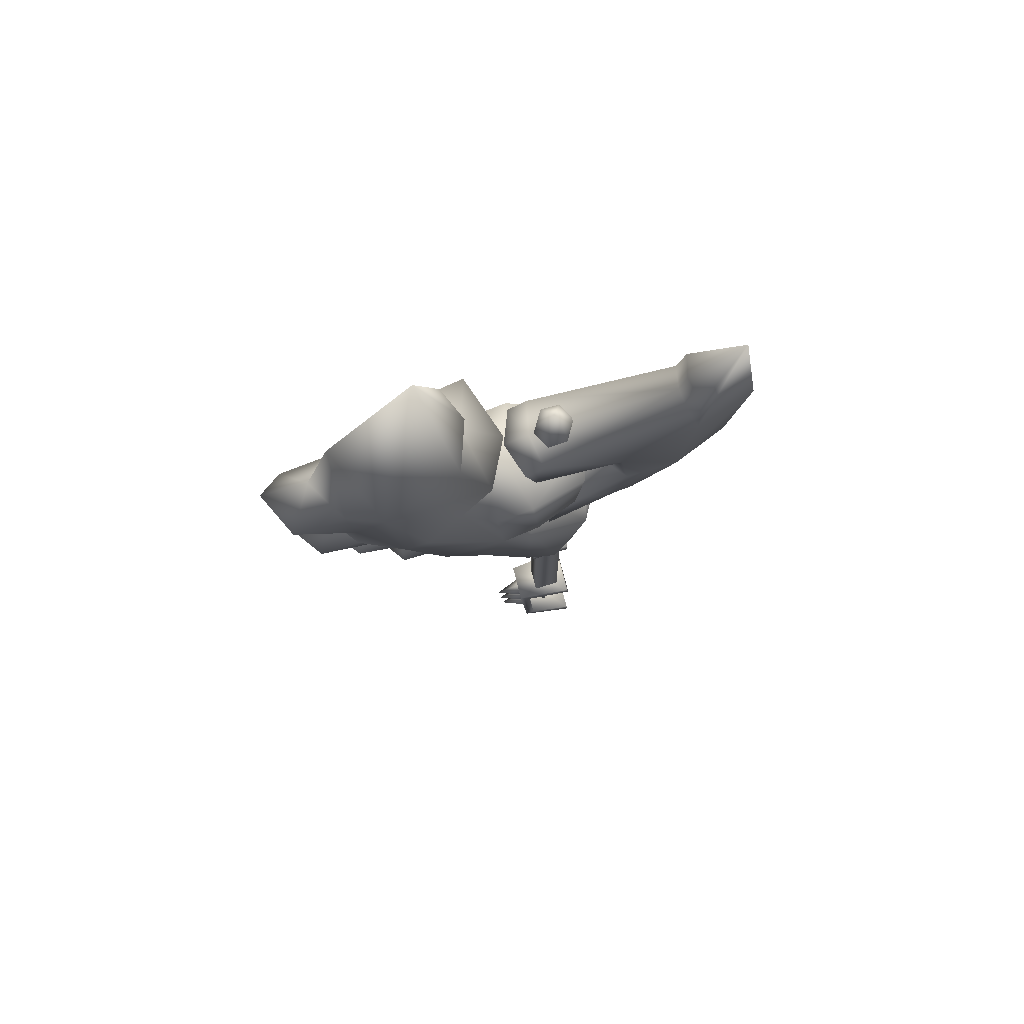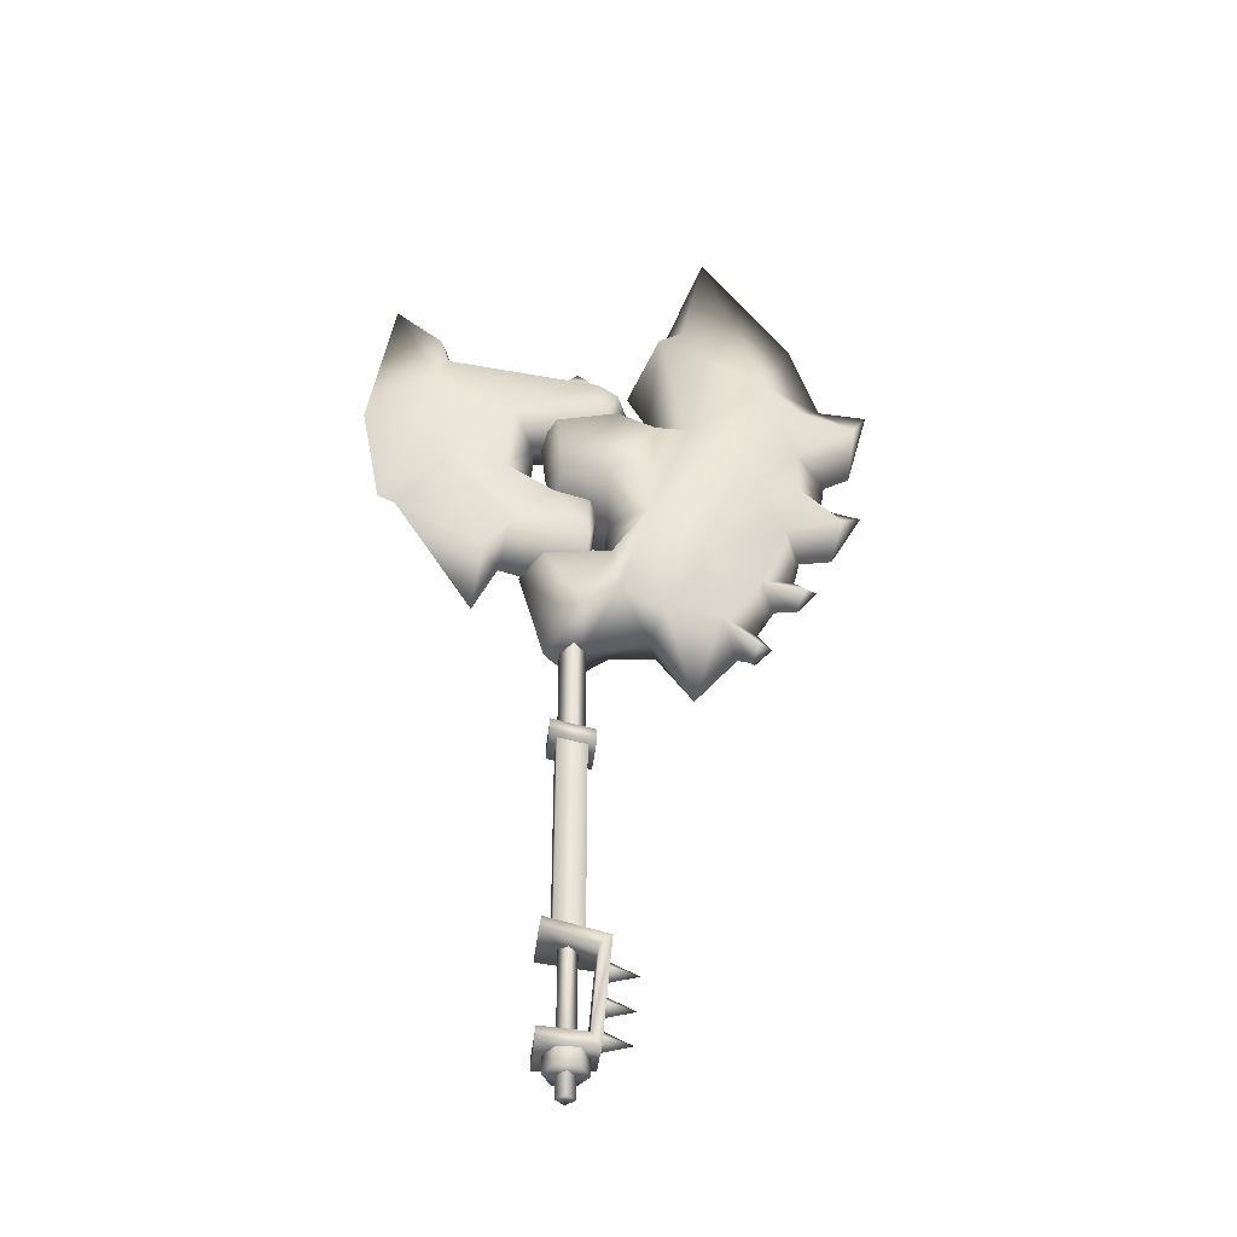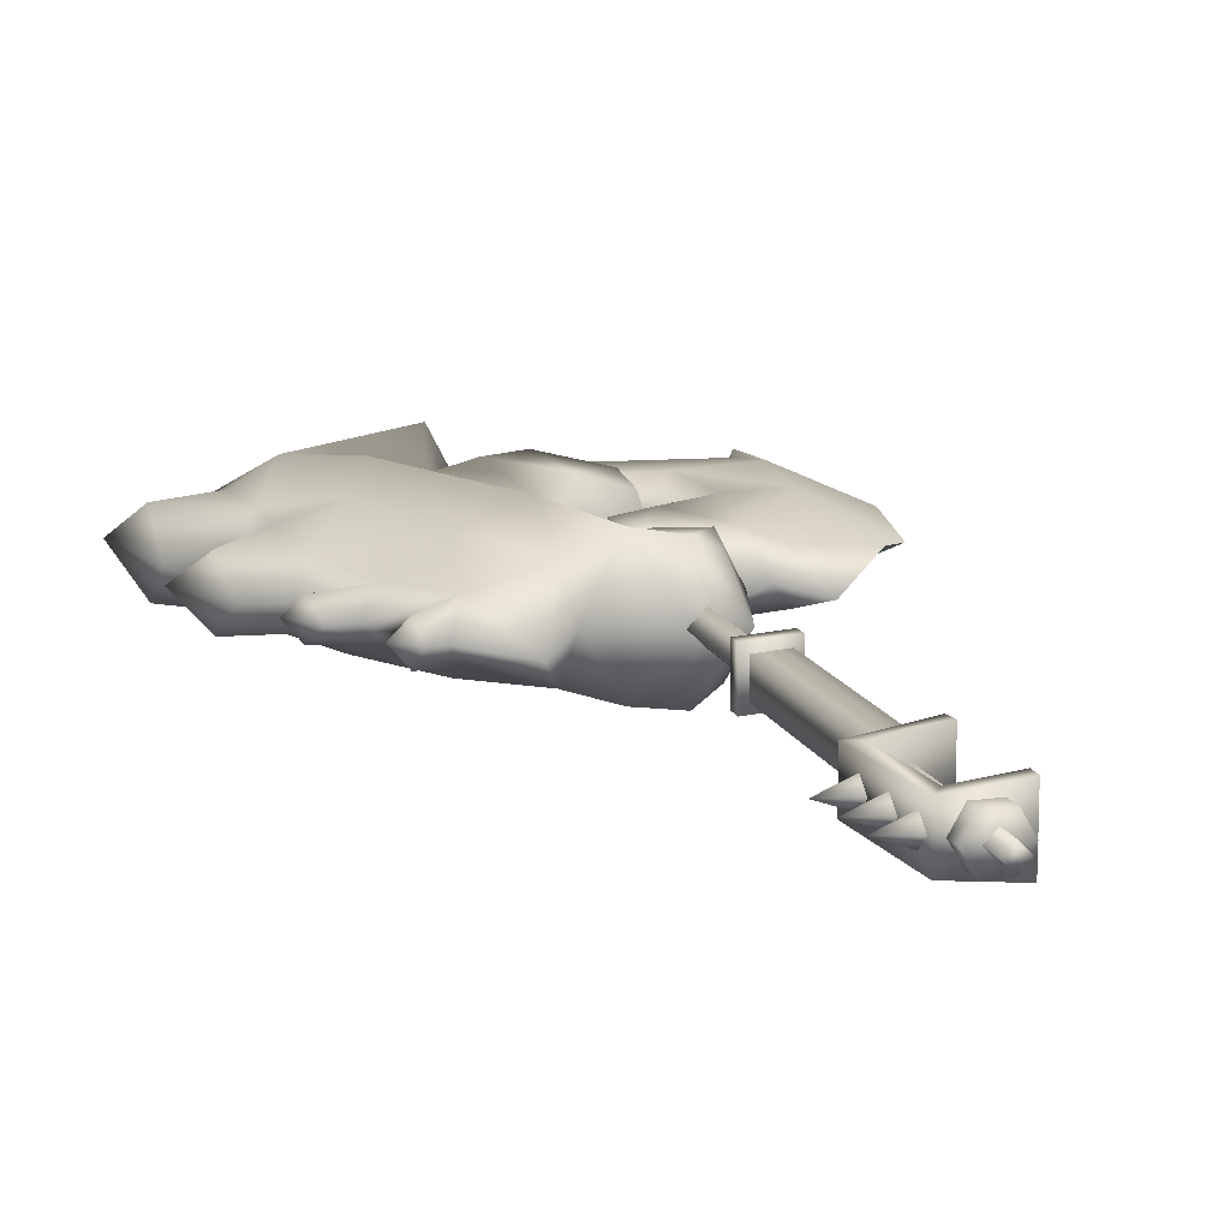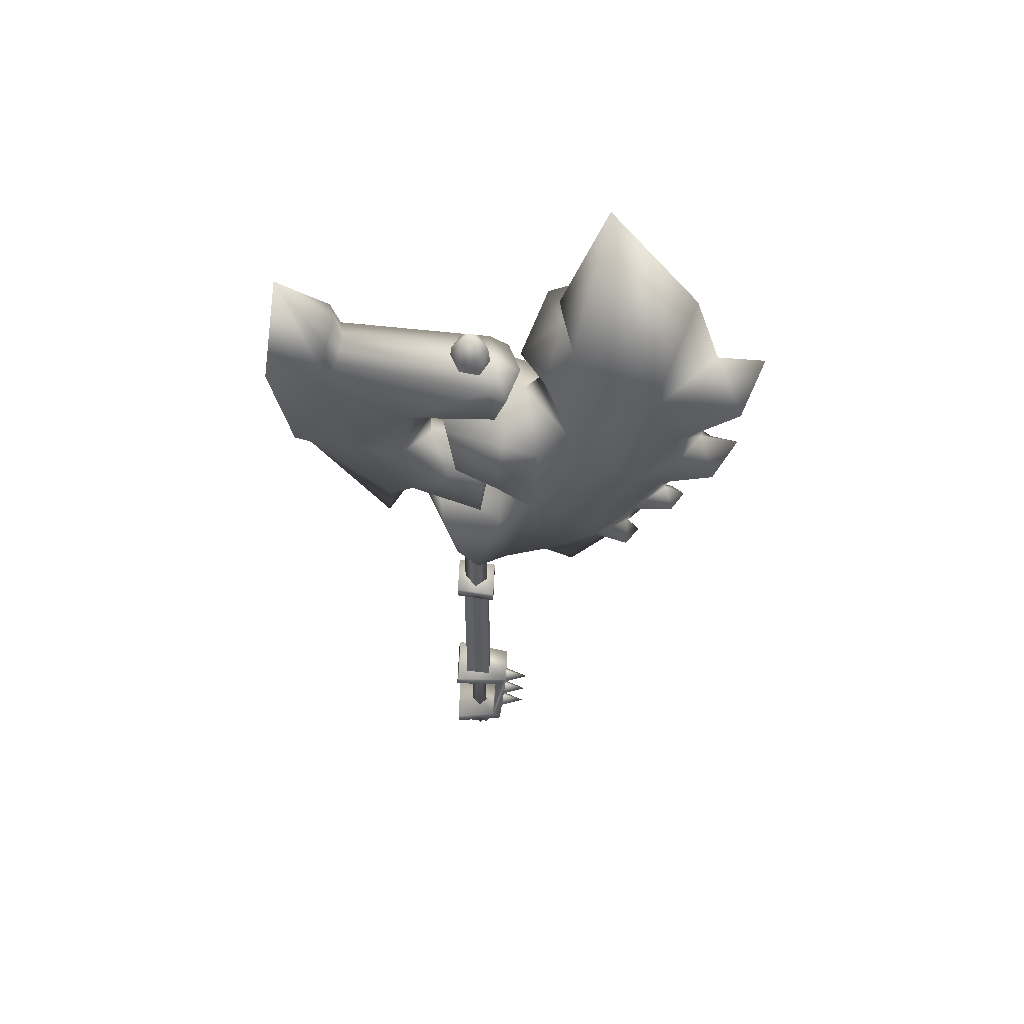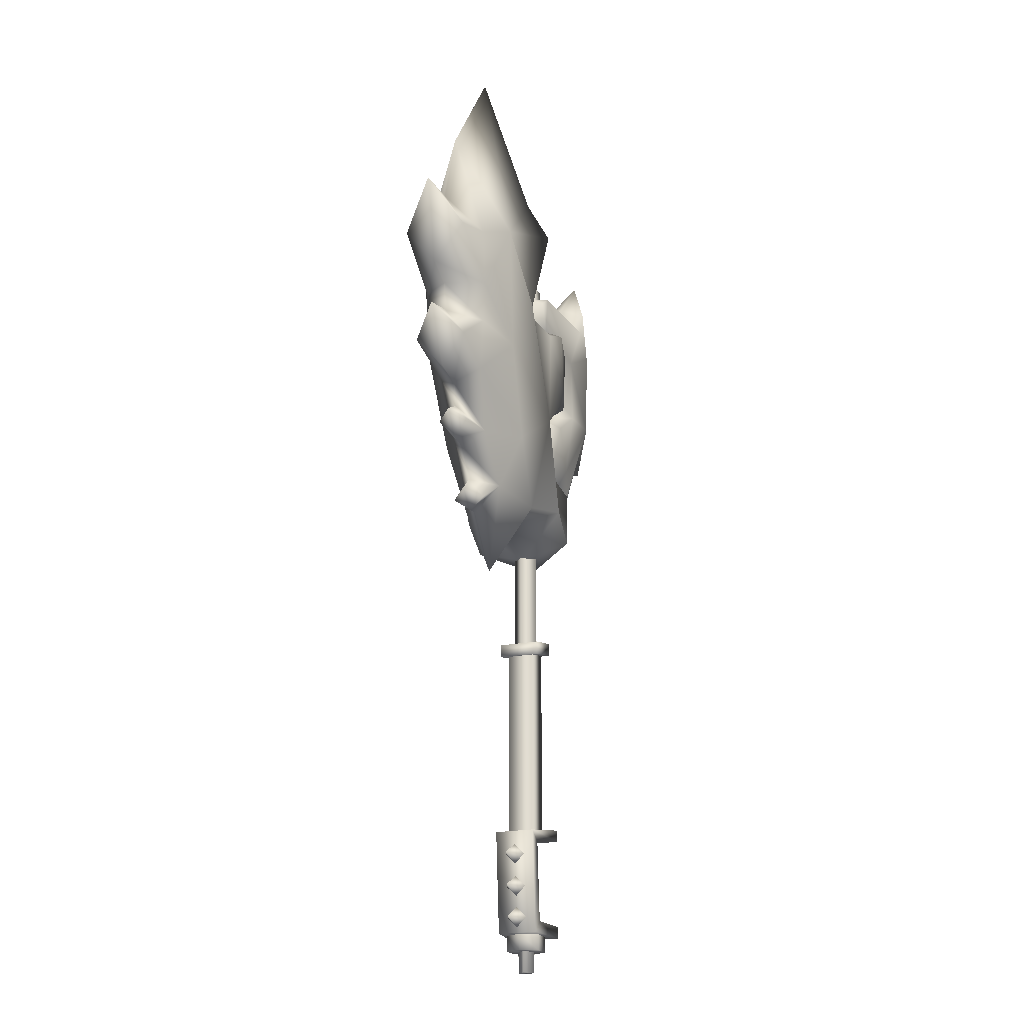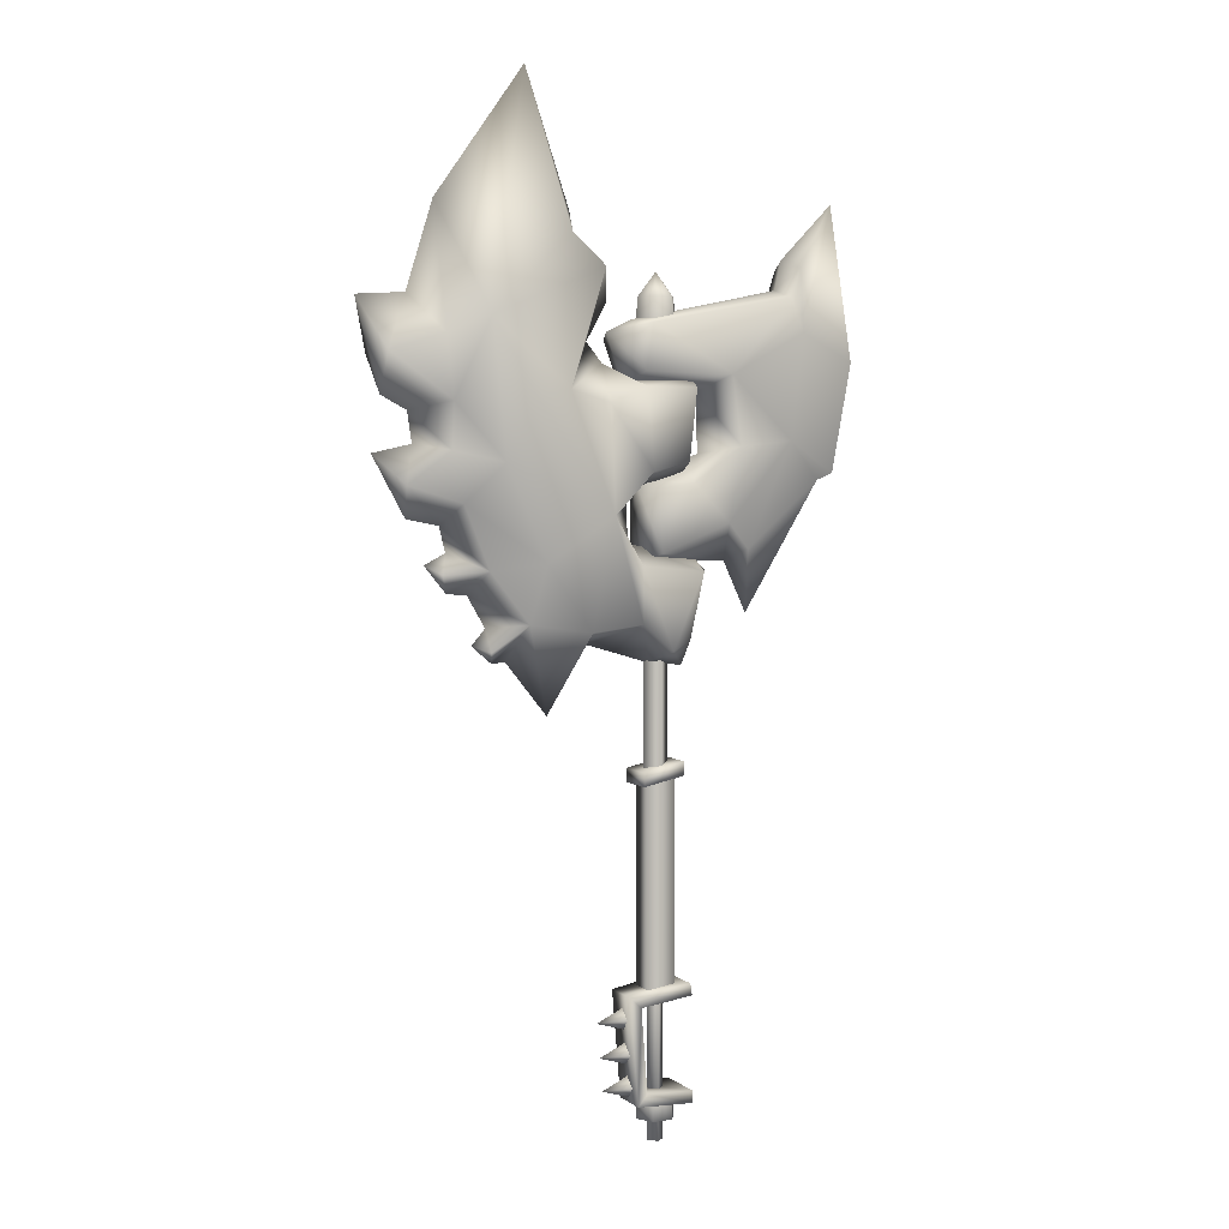
<metadata>
{"format":"obj","ext":"obj","renderer":"f3d","projection":"perspective","resolution":1024,"background":"white","views":[{"elev":74.8,"azim":165.7,"up":"+Z"},{"elev":-40.4,"azim":-6.4,"up":"+Z"},{"elev":13.8,"azim":163.2,"up":"+Y"},{"elev":56.9,"azim":2.2,"up":"+Z"},{"elev":-21.0,"azim":110.7,"up":"+Z"},{"elev":3.5,"azim":155.6,"up":"+Z"}]}
</metadata>
<code>
g mesh00
v 8.401 13.97 148.3
v 8.712 0 150.1
v 13.18 0 153.7
v -2.074 0 10.65
v -2.074 0 -23.41
v 0 -2.075 10.65
v -4.799 0 -18.17
v 2.399 -4.158 -18.17
v -2.399 -4.158 -18.17
v 15.69 13 120
v 40.72 11.82 131.6
v 30.74 10.65 109.7
v -30.27 0 171.2
v -33.56 6.318 176
v -31.82 0 178.1
v 21.17 0 187.2
v 24.72 10.32 181.5
v 22.25 0 181.2
v 5.84 5.271 8.604
v -6.352 -6.424 10.67
v -6.352 6.424 10.67
v 58.14 0 135.6
v 61.47 6.432 126.7
v 51.71 7.837 134.2
v 4.337 5.271 -11.3
v -6.458 6.424 -14.19
v -6.458 6.424 -11.3
v 6.458 -4.922 -14.19
v -6.458 -6.424 -11.3
v -6.458 -6.424 -14.19
v -6.458 -6.424 -11.3
v -6.458 6.424 -11.3
v 39.87 0 87.4
v 41.33 3.956 90.09
v 44.62 0 91.45
v 8.401 -13.97 148.3
v -5.496 -10.22 148.4
v -3.634 -10.22 131.8
v 8.26 0 7.784
v 8.057 -2.467 5.323
v 14.58 0 4.789
v -3.634 10.22 131.8
v -5.496 10.22 148.4
v 6.826 13.97 129.7
v 40.72 -11.82 131.6
v 44.08 -12.37 163.2
v 34.81 -15.09 145.4
v -8.604 0 150.9
v 0 2.075 -23.41
v 4.799 0 -18.17
v -2.399 4.158 -18.17
v 2.399 4.158 -18.17
v 7.598 0 -0.2535
v 7.395 -2.467 -2.715
v 13.92 0 -3.255
v 41.38 0 95.3
v 32.69 -5.115 96.06
v 41.33 -3.956 90.09
v -4.194 9.5 91.96
v -12.48 0 107.1
v -7.637 9.5 107.3
v -9.439 0 110.4
v 6.923 0 113.4
v 59.68 0 119.4
v 67.41 0 133.6
v 59.19 0 142.9
v 24.72 -10.32 181.5
v 52.45 -3.676 107.3
v 41.79 -4.515 107.9
v 50.48 0 103.1
v 45.57 0 102.5
v 41.79 4.515 107.9
v 6.759 2.467 -10.45
v 6.962 0 -7.984
v 13.29 0 -10.99
v 34.81 15.09 145.4
v 7.194 0 -5.176
v 7.395 2.467 -2.715
v 4.458 8.656 162.7
v 6.024 0 163.6
v 12.2 0 160.8
v 9.047 -8.656 159.4
v 8.104 0 148.8
v 50.58 0 111.9
v 55.57 0 109.3
v 52.45 3.676 107.3
v 48.31 5.878 122.7
v 52.01 0 117.9
v -33.93 7.312 161.3
v -50.57 0 155
v -44.78 0 191.4
v -15.19 -8.656 151.5
v -31.4 -6.244 169.4
v -33.93 -7.312 161.3
v -33.56 -6.318 176
v -31.4 6.244 169.4
v 2.223 -3.854 168.8
v 4.449 0 168.8
v 0 0 174.5
v 2.223 3.854 168.8
v -2.223 3.854 168.8
v -4.449 0 168.8
v -2.223 -3.854 168.8
v 18.39 13.97 174
v 44.08 12.37 163.2
v 25.46 11.09 147.5
v 6.759 -2.467 -10.45
v 6.558 0 -12.91
v 2.637 -7.704 125.9
v -5.563 -8.656 127.2
v 2.213 -8.656 111.4
v -15.39 -6.852 118
v -17.3 0 109.3
v -21.17 -4.703 112
v 70.87 0 167.4
v 65.92 7.794 155.3
v 59.41 0 168.1
v 52.99 8.167 159.3
v 53.06 0 188.5
v 31.71 0 218.6
v 52.99 -8.167 159.3
v 51.35 -8.167 144.9
v 51.71 -7.837 134.2
v 48.31 -5.878 122.7
v 6.826 -13.97 129.7
v 15.69 -13 120
v 17.3 -13.97 144.6
v 25.46 -11.09 147.5
v 0 -2.075 -23.41
v 2.074 0 -23.41
v 2.074 0 10.65
v 0 2.075 10.65
v -45.68 0 129.4
v -30.53 7.957 136.7
v -41.63 0 127.7
v -21.17 4.703 112
v -22.87 0 97.22
v -3.296 3.296 60.56
v 3.296 3.296 59.17
v -3.296 3.299 10.6
v 3.296 3.299 10.6
v 3.296 3.296 59.17
v 3.264 -3.332 59.18
v 3.296 3.299 10.6
v 3.264 -3.33 10.6
v 7.856 0 2.868
v 8.057 2.467 5.323
v 3.264 -3.332 59.18
v -3.329 -3.265 60.57
v 3.264 -3.33 10.6
v -3.329 -3.263 10.6
v -3.329 -3.265 60.57
v -3.296 3.296 60.56
v -3.329 -3.263 10.6
v -3.296 3.299 10.6
v -4.981 4.991 64.18
v 4.981 4.991 62.02
v 4.981 4.991 58.76
v 4.981 4.991 62.02
v -4.981 4.991 64.18
v 4.981 -4.991 62.02
v -4.981 -4.991 64.18
v -4.981 -4.991 60.91
v 4.981 -4.991 58.76
v -4.981 -4.991 64.18
v 4.981 -4.991 62.02
v 4.981 4.991 58.76
v 4.981 -4.991 58.76
v -4.981 4.991 60.91
v -4.981 -4.991 60.91
v -4.981 4.991 60.91
v -4.981 -4.991 60.91
v -4.981 -4.991 64.18
v 4.981 -4.991 58.76
v 4.981 4.991 58.76
v 4.981 -4.991 62.02
v 4.981 4.991 62.02
v 1.421 12.58 89.79
v 7.494 9.846 108.8
v 8.961 13 96.02
v 19.45 9.145 94.19
v 32.69 5.115 96.06
v 5.84 -5.271 8.604
v 4.337 5.271 -11.3
v 4.337 -5.271 -11.3
v -6.458 6.424 -11.3
v -6.458 -6.424 -11.3
v -10.49 0 133.7
v 5.109 0 127.7
v -5.563 8.656 127.2
v 2.637 7.704 125.9
v 2.213 8.656 111.4
v 3.19 0 109.5
v 61.47 -6.432 126.7
v -5.948 0 128.6
v 7.3 0 125.1
v 7.494 -9.846 108.8
v -7.637 -9.5 107.3
v 65.92 -7.794 155.3
v 65.31 0 146.1
v 51.35 8.167 144.9
v -6.456 0 85.68
v 1.994 0 86.5
v 17.35 0 91.01
v 26.74 0 75.28
v 36.69 0 87.74
v 6.458 4.922 -14.19
v 5.84 5.271 8.604
v 8.52 4.922 11.17
v -6.352 6.424 10.67
v -5.885 6.424 13.52
v 4.337 -5.271 -11.3
v 8.52 -4.922 11.17
v 5.84 -5.271 8.604
v -5.885 -6.424 13.52
v -6.352 -6.424 10.67
v 12.22 0 167.3
v 17.06 0 158.5
v 17.3 13.97 144.6
v 8.401 13.97 148.3
v 3.05 0 61.53
v 0 3.05 61.53
v 0 3.05 88.59
v -3.05 0 61.53
v -3.05 0 88.59
v 0 -3.05 61.53
v 0 -3.05 88.59
v 3.05 0 88.59
v 6.214 8.656 151.9
v 9.047 8.656 159.4
v -15.19 8.656 151.5
v -4.799 0 -18.17
v -4.799 0 -14.22
v -2.399 -4.158 -14.22
v 2.399 -4.158 -14.22
v 4.799 0 -18.17
v 4.799 0 -14.22
v 2.399 4.158 -14.22
v -2.399 4.158 -14.22
v -6.458 -6.424 -14.19
v 6.458 -4.922 -14.19
v 8.52 -4.922 11.17
v -5.885 -6.424 13.52
v -6.352 6.424 10.67
v -6.352 -6.424 10.67
v -2.223 3.854 168.8
v -4.94 0 163.1
v -4.449 0 168.8
v -2.47 -4.279 163.1
v -2.223 -3.854 168.8
v 2.47 -4.279 163.1
v 2.223 -3.854 168.8
v 4.94 0 163.1
v 4.449 0 168.8
v 2.47 4.279 163.1
v 2.223 3.854 168.8
v -2.47 4.279 163.1
v -30.53 -7.957 136.7
v -17.74 -8.137 135.3
v -10 0 147.7
v -17.74 8.137 135.3
v -15.39 6.852 118
v 6.214 -8.656 151.9
v 4.458 -8.656 162.7
v 19.45 -9.145 94.19
v 8.961 -13 96.02
v 1.421 -12.58 89.79
v -4.194 -9.5 91.96
v 30.74 -10.65 109.7
v 18.39 -13.97 174
v 22.25 0 181.2
v -50.57 0 155
v -45.68 0 129.4
v -41.63 0 127.7
f 1 2 3
f 4 5 6
f 7 8 9
f 10 11 12
f 13 14 15
f 16 17 18
f 19 20 21
f 22 23 24
f 25 26 27
f 28 29 30
f 26 31 32
f 33 34 35
f 36 37 38
f 39 40 41
f 42 43 44
f 45 46 47
f 2 1 48
f 5 4 49
f 8 7 50
f 50 7 51
f 50 51 52
f 53 54 55
f 56 57 58
f 59 60 61
f 61 60 62
f 61 62 63
f 64 23 65
f 66 22 24
f 18 67 16
f 68 69 70
f 70 69 71
f 70 71 72
f 73 74 75
f 11 10 76
f 54 77 55
f 55 77 78
f 55 78 53
f 79 80 81
f 81 80 82
f 81 82 83
f 84 85 86
f 87 88 72
f 89 90 91
f 92 93 94
f 94 93 95
f 94 95 91
f 14 13 96
f 97 98 99
f 99 98 100
f 99 100 101
f 101 102 99
f 99 102 103
f 99 103 97
f 104 105 106
f 74 107 75
f 75 107 108
f 75 108 73
f 109 110 111
f 111 110 112
f 111 112 113
f 113 112 114
f 115 116 117
f 117 116 118
f 117 118 119
f 17 16 120
f 120 16 67
f 120 67 46
f 121 46 122
f 122 46 45
f 122 45 123
f 123 45 124
f 125 126 127
f 127 126 128
f 129 130 131
f 131 130 132
f 133 134 135
f 135 134 136
f 135 136 137
f 138 139 140
f 140 139 141
f 142 143 144
f 144 143 145
f 40 146 41
f 41 146 147
f 41 147 39
f 148 149 150
f 150 149 151
f 152 153 154
f 154 153 155
f 156 157 158
f 159 160 161
f 161 160 162
f 163 164 165
f 165 164 166
f 167 168 169
f 169 168 170
f 158 171 156
f 156 171 172
f 156 172 173
f 174 175 176
f 176 175 177
f 178 179 180
f 180 179 10
f 180 10 181
f 181 10 12
f 181 12 182
f 20 19 183
f 183 19 184
f 183 184 185
f 185 184 186
f 185 186 187
f 188 189 190
f 190 189 191
f 190 191 192
f 192 191 189
f 192 189 193
f 23 22 65
f 65 22 194
f 65 194 64
f 64 194 88
f 64 88 23
f 23 88 87
f 23 87 24
f 195 38 48
f 48 38 37
f 48 37 2
f 2 37 36
f 2 36 3
f 125 196 126
f 126 196 63
f 126 63 197
f 197 63 62
f 197 62 198
f 198 62 60
f 117 199 115
f 115 199 200
f 115 200 116
f 116 200 201
f 116 201 118
f 118 201 105
f 118 105 119
f 202 178 203
f 203 178 180
f 203 180 204
f 204 180 181
f 204 181 205
f 205 181 182
f 205 182 206
f 26 25 207
f 207 25 208
f 207 208 209
f 209 208 210
f 209 210 211
f 29 28 212
f 212 28 213
f 212 213 214
f 214 213 215
f 214 215 216
f 217 104 218
f 218 104 106
f 218 106 3
f 3 106 219
f 3 219 220
f 221 222 223
f 223 222 224
f 223 224 225
f 225 224 226
f 225 226 227
f 227 226 221
f 227 221 228
f 228 221 223
f 83 229 81
f 81 229 230
f 81 230 79
f 79 230 229
f 79 229 231
f 231 229 83
f 131 6 129
f 129 6 5
f 129 5 130
f 130 5 49
f 130 49 132
f 132 49 4
f 51 232 233
f 233 232 9
f 233 9 234
f 234 9 8
f 234 8 235
f 235 8 236
f 235 236 237
f 237 236 52
f 237 52 238
f 238 52 51
f 238 51 239
f 239 51 233
f 31 26 240
f 240 26 207
f 240 207 241
f 241 207 209
f 241 209 242
f 242 209 211
f 242 211 243
f 243 211 244
f 243 244 245
f 246 247 248
f 248 247 249
f 248 249 250
f 250 249 251
f 250 251 252
f 252 251 253
f 252 253 254
f 254 253 255
f 254 255 256
f 256 255 257
f 256 257 246
f 246 257 247
f 94 258 92
f 92 258 259
f 92 259 260
f 260 259 188
f 260 188 261
f 261 188 190
f 261 190 262
f 262 190 192
f 262 192 113
f 113 192 193
f 113 193 111
f 111 193 189
f 111 189 109
f 109 189 188
f 109 188 110
f 110 188 259
f 110 259 112
f 112 259 258
f 112 258 114
f 260 263 92
f 92 263 264
f 92 264 93
f 93 264 13
f 93 13 95
f 95 13 15
f 95 15 91
f 91 15 14
f 91 14 89
f 89 14 96
f 57 33 58
f 58 33 35
f 58 35 56
f 56 35 34
f 56 34 182
f 182 34 33
f 182 33 206
f 206 33 57
f 206 57 205
f 205 57 265
f 205 265 204
f 204 265 266
f 204 266 203
f 203 266 267
f 203 267 202
f 202 267 268
f 66 122 22
f 22 122 123
f 22 123 194
f 194 123 124
f 194 124 88
f 88 124 84
f 88 84 72
f 72 84 86
f 72 86 70
f 70 86 85
f 70 85 68
f 68 85 84
f 68 84 69
f 69 84 124
f 69 124 269
f 269 124 45
f 269 45 126
f 126 45 47
f 126 47 128
f 128 47 46
f 128 46 270
f 270 46 67
f 270 67 271
f 91 272 94
f 94 272 273
f 94 273 258
f 258 273 274
f 258 274 114
f 114 274 137
f 114 137 113
f 113 137 136
f 113 136 262
f 262 136 134
f 262 134 261
f 261 134 231
f 261 231 260
f 260 231 83
f 260 83 263
f 263 83 82
f 263 82 264
f 264 82 80
f 264 80 13
f 13 80 79
f 13 79 96
f 96 79 231
f 96 231 89
f 89 231 134
f 89 134 90
f 90 134 133
f 195 196 38
f 38 196 125
f 38 125 36
f 36 125 127
f 36 127 3
f 3 127 128
f 3 128 218
f 218 128 270
f 218 270 217
f 217 270 271
f 217 271 104
f 104 271 17
f 104 17 105
f 105 17 120
f 105 120 119
f 119 120 46
f 119 46 117
f 117 46 121
f 117 121 199
f 199 121 122
f 199 122 200
f 200 122 66
f 200 66 201
f 201 66 24
f 201 24 11
f 11 24 87
f 11 87 12
f 12 87 72
f 12 72 182
f 182 72 71
f 182 71 56
f 56 71 69
f 56 69 57
f 57 69 269
f 57 269 265
f 265 269 126
f 265 126 266
f 266 126 197
f 266 197 267
f 267 197 198
f 267 198 268
f 268 198 60
f 268 60 202
f 202 60 59
f 202 59 178
f 178 59 61
f 178 61 179
f 179 61 63
f 179 63 10
f 10 63 196
f 10 196 44
f 44 196 195
f 44 195 42
f 42 195 48
f 42 48 43
f 43 48 1
f 43 1 44
f 44 1 219
f 44 219 10
f 10 219 106
f 10 106 76
f 76 106 105
f 76 105 11
f 11 105 201

</code>
